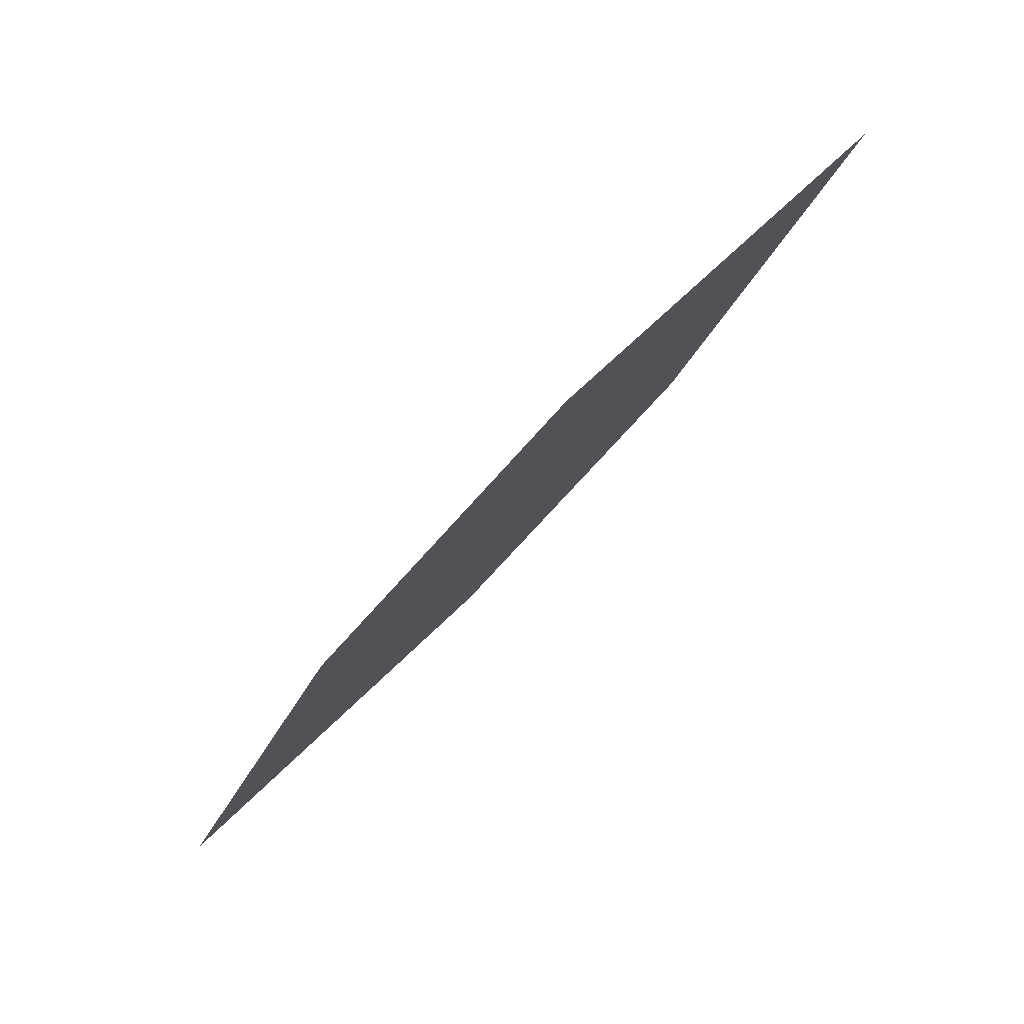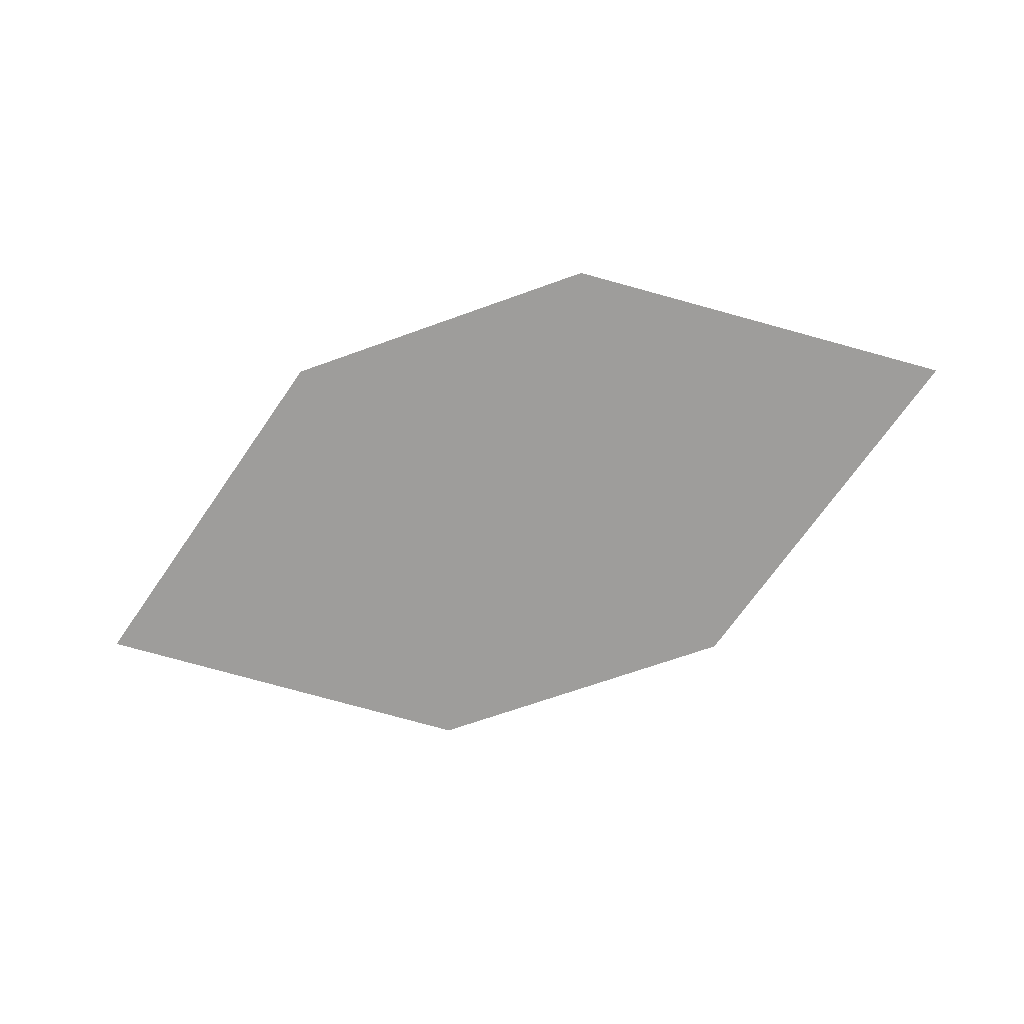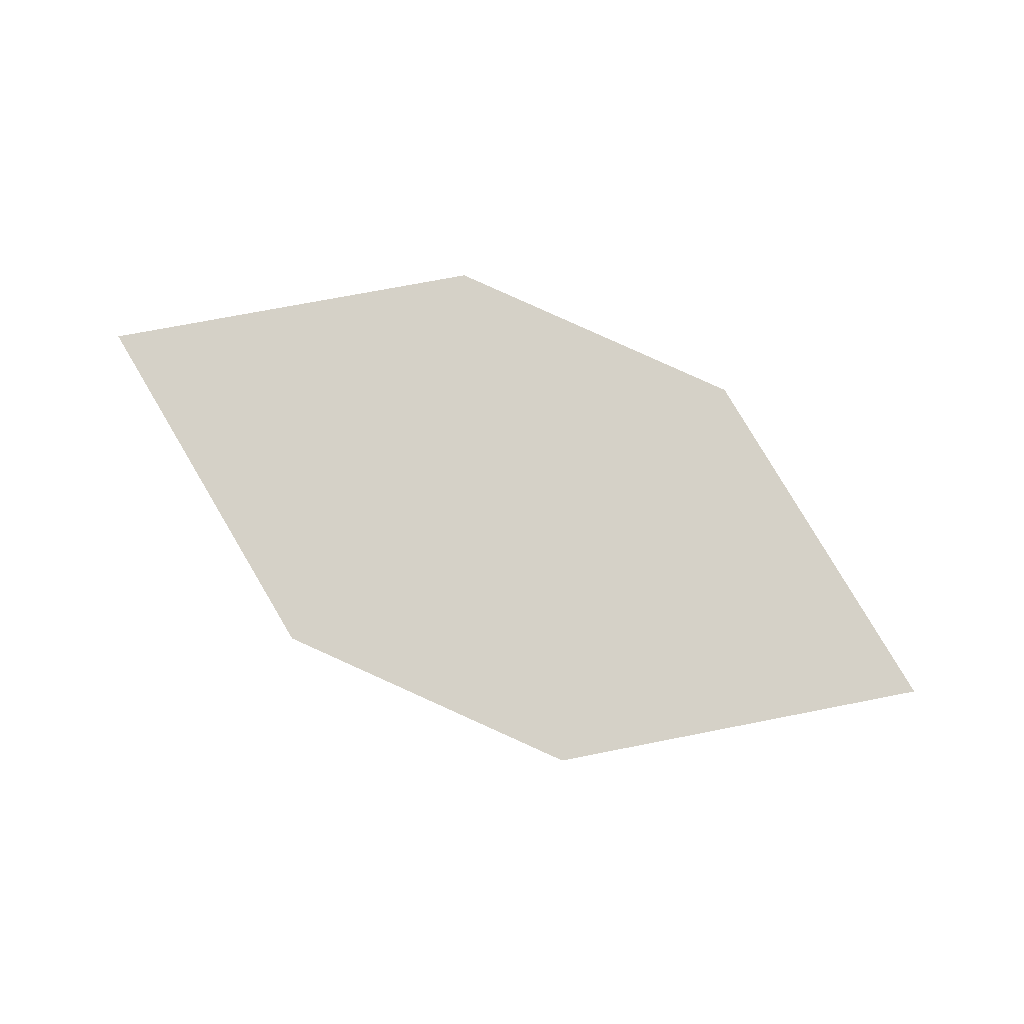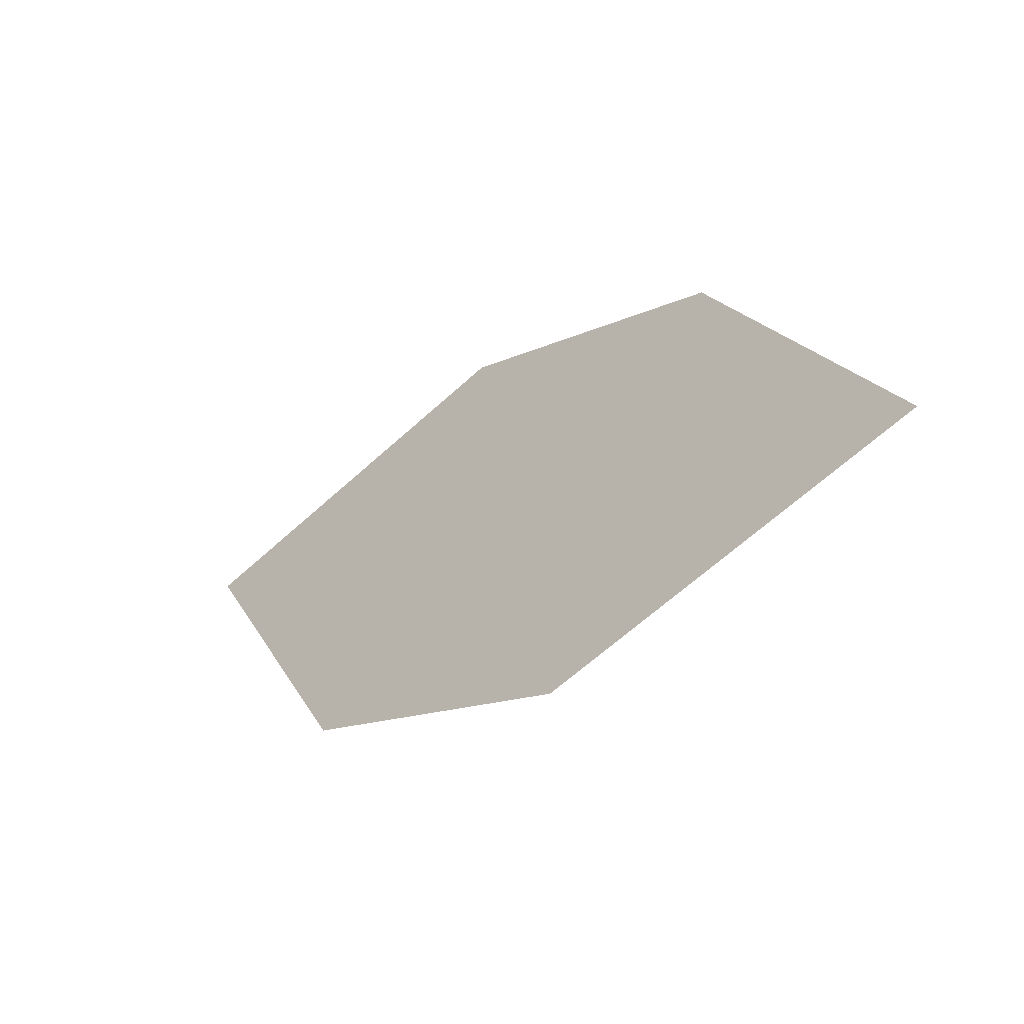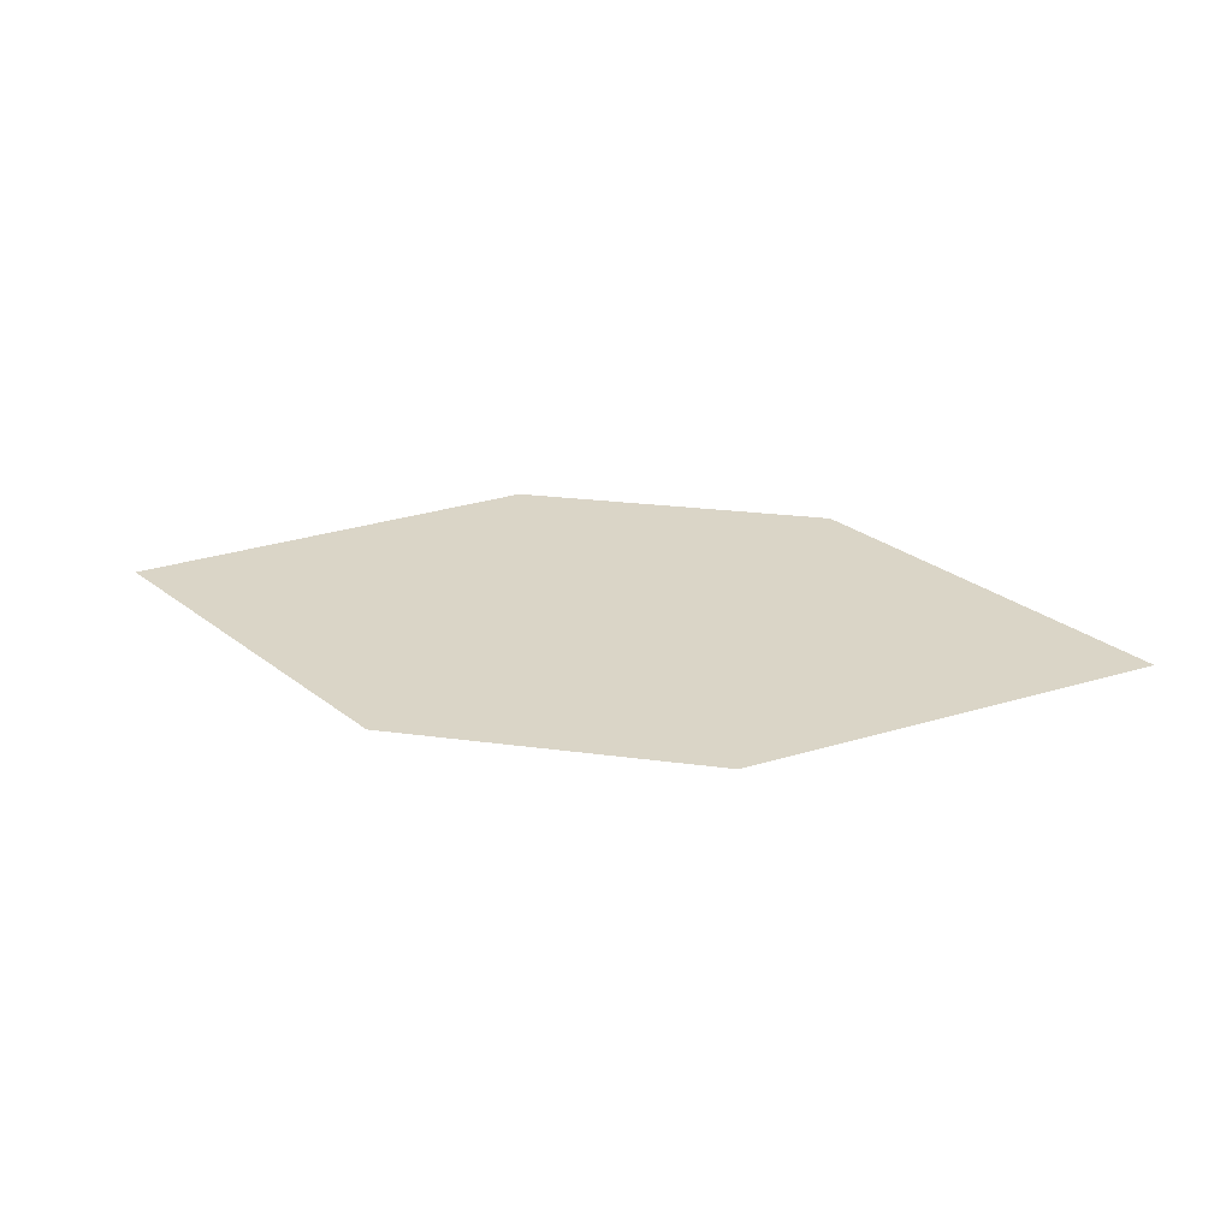
<metadata>
{"format":"obj","ext":"obj","renderer":"f3d","projection":"perspective","resolution":1024,"background":"white","views":[{"elev":76.5,"azim":133.4,"up":"+Y"},{"elev":-73.0,"azim":175.7,"up":"+Z"},{"elev":77.1,"azim":179.7,"up":"+Z"},{"elev":-46.9,"azim":40.1,"up":"+Y"},{"elev":31.5,"azim":-10.0,"up":"+Z"}]}
</metadata>
<code>
o leaves.126
v 0.03607 -0.06286 1.255
v 0.06495 -0.112 1.258
v 0.1634 -0.1204 1.262
v 0.09209 -0.0521 1.257
v 0.1345 -0.07129 1.259
v 0.1074 -0.1312 1.26
f 1 2 6 3
f 1 3 5 4

</code>
